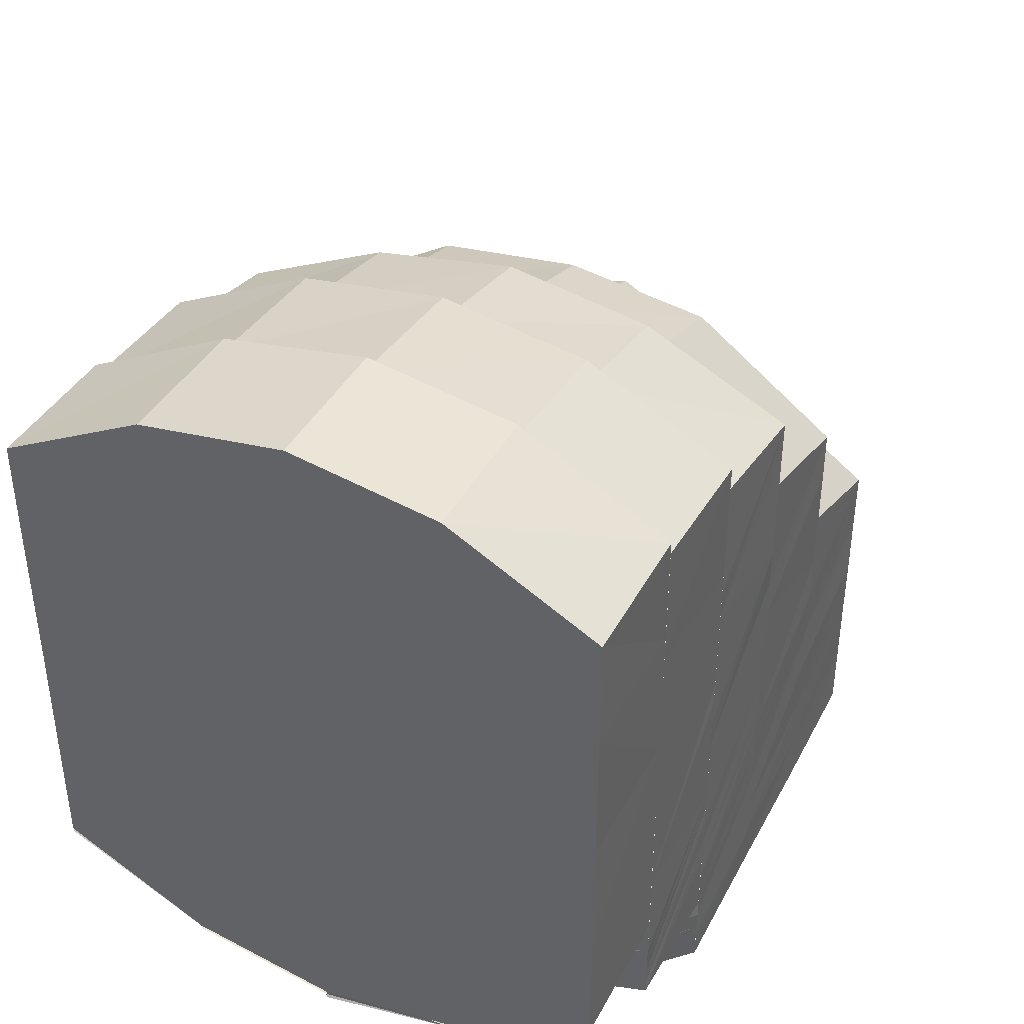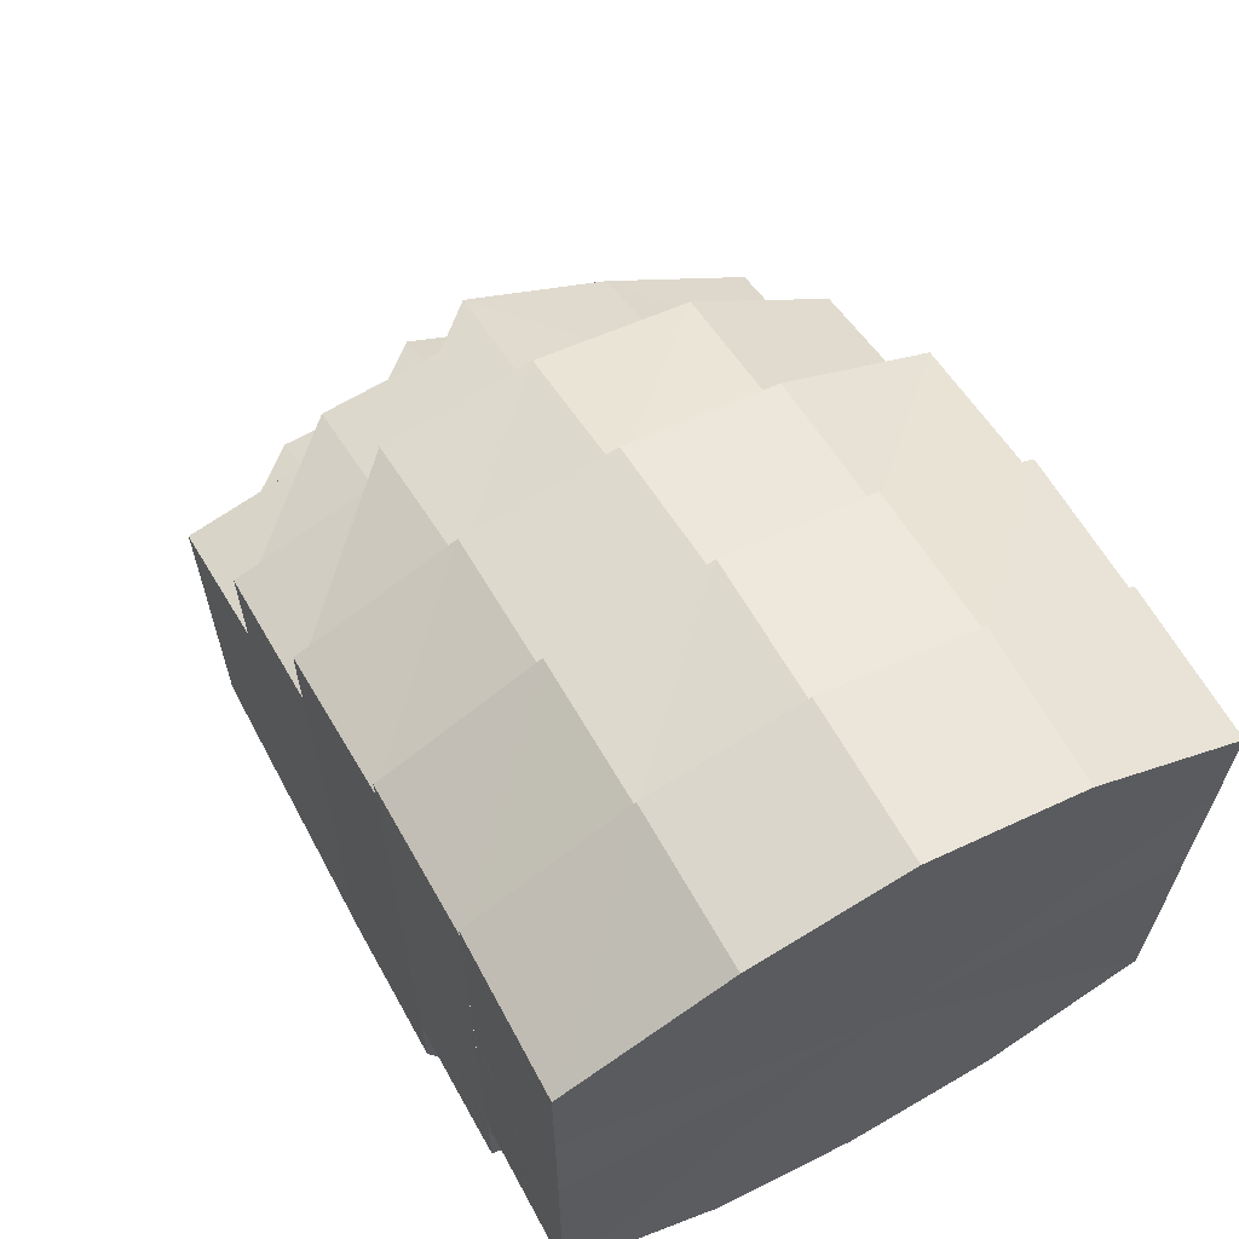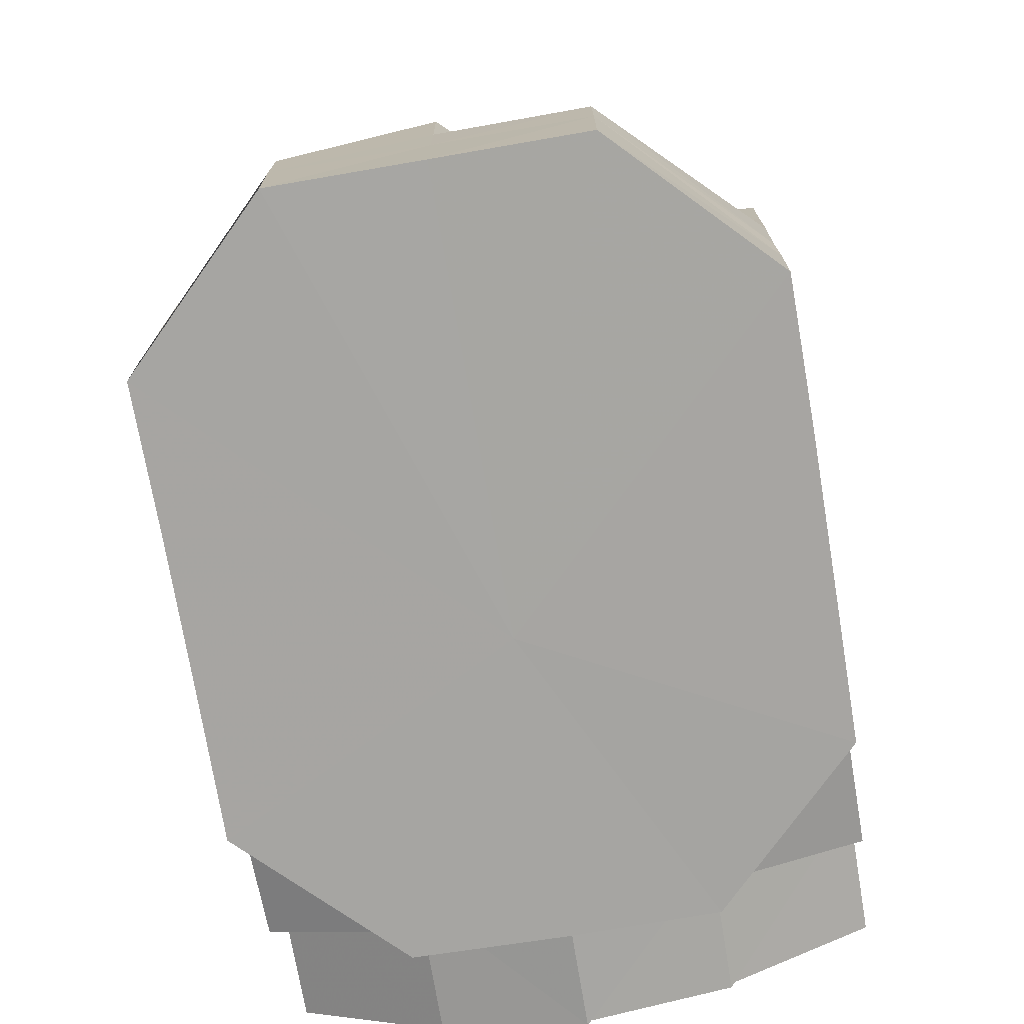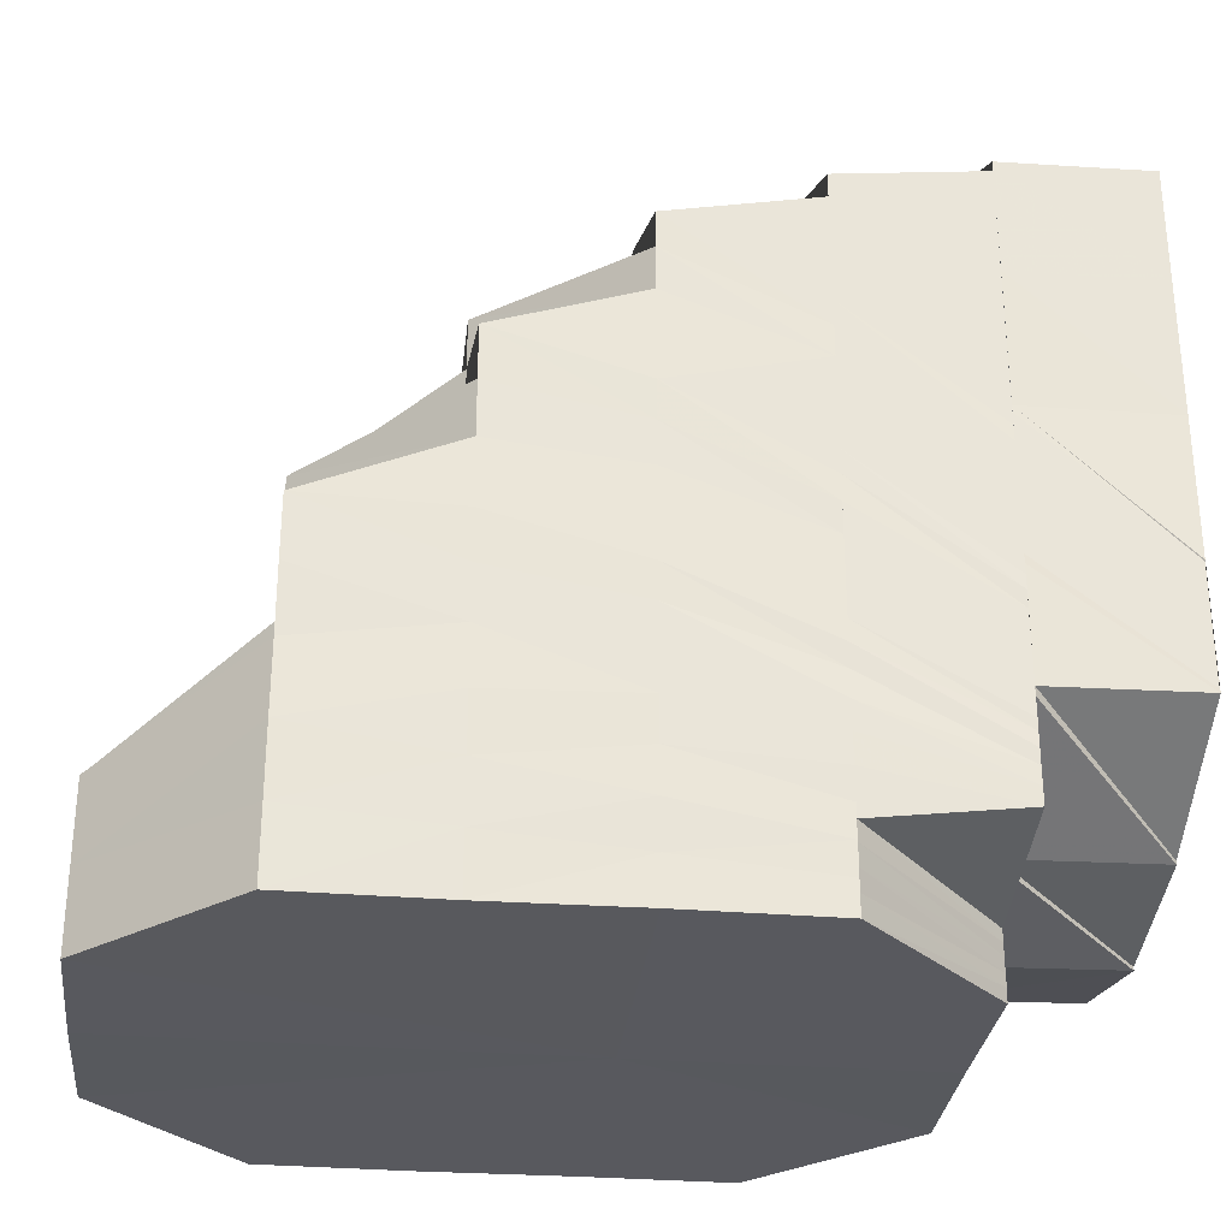
<metadata>
{"format":"obj","ext":"obj","renderer":"f3d","projection":"perspective","resolution":1024,"background":"white","views":[{"elev":41.1,"azim":-64.3,"up":"+Z"},{"elev":64.7,"azim":-118.6,"up":"+Z"},{"elev":-73.9,"azim":99.7,"up":"+Z"},{"elev":-30.1,"azim":173.3,"up":"+Z"}]}
</metadata>
<code>
o 17177
v 2202 1866 8.584
v 2202 1866 8.584
v 2202 1866 8.582
v 2202 1866 8.581
v 2202 1866 8.583
v 2202 1866 8.576
v 2202 1866 8.582
v 2202 1866 8.582
v 2202 1866 8.582
v 2202 1866 8.577
v 2202 1866 8.581
v 2202 1866 8.576
v 2202 1866 8.576
v 2202 1866 8.569
v 2202 1866 8.577
v 2202 1866 8.576
v 2202 1866 8.568
v 2202 1866 8.569
v 2202 1866 8.559
v 2202 1866 8.568
v 2202 1866 8.577
v 2202 1866 8.569
v 2202 1866 8.559
v 2202 1866 8.55
v 2202 1866 8.559
v 2202 1866 8.559
v 2202 1866 8.569
v 2202 1866 8.559
v 2202 1866 8.55
v 2202 1866 8.55
v 2202 1866 8.559
v 2202 1866 8.549
v 2202 1866 8.542
v 2202 1866 8.541
v 2202 1866 8.542
v 2202 1866 8.549
v 2202 1866 8.541
v 2202 1866 8.541
v 2202 1866 8.541
v 2202 1866 8.536
v 2202 1866 8.541
v 2202 1866 8.536
v 2202 1866 8.536
v 2202 1866 8.541
v 2202 1866 8.536
v 2202 1866 8.534
v 2202 1866 8.536
v 2202 1866 8.534
v 2202 1866 8.534
v 2202 1866 8.536
v 2202 1866 8.536
v 2202 1866 8.542
v 2202 1866 8.541
v 2202 1866 8.536
v 2202 1866 8.536
v 2202 1866 8.542
v 2202 1866 8.534
v 2202 1866 8.541
v 2202 1866 8.536
v 2202 1866 8.536
v 2202 1866 8.541
v 2202 1866 8.536
v 2202 1866 8.541
v 2202 1866 8.534
v 2202 1866 8.534
v 2202 1866 8.534
v 2202 1866 8.536
v 2202 1866 8.535
v 2202 1866 8.536
v 2202 1866 8.534
v 2202 1866 8.541
v 2202 1866 8.54
v 2202 1866 8.535
v 2202 1866 8.539
v 2202 1866 8.535
v 2202 1866 8.546
v 2202 1866 8.545
v 2202 1866 8.538
v 2202 1866 8.539
v 2202 1866 8.552
v 2202 1866 8.543
v 2202 1866 8.537
v 2202 1866 8.538
v 2202 1866 8.554
v 2202 1866 8.547
v 2202 1866 8.555
v 2202 1866 8.548
v 2202 1866 8.557
v 2202 1866 8.564
v 2202 1866 8.571
v 2202 1866 8.568
v 2202 1866 8.559
v 2202 1866 8.562
v 2202 1866 8.568
v 2202 1866 8.565
v 2202 1866 8.558
v 2202 1866 8.571
v 2202 1866 8.567
v 2202 1866 8.573
v 2202 1866 8.574
v 2202 1866 8.573
v 2202 1866 8.575
v 2202 1866 8.58
v 2202 1866 8.576
v 2202 1866 8.574
v 2202 1866 8.568
v 2202 1866 8.581
v 2202 1866 8.581
v 2202 1866 8.582
v 2202 1866 8.576
v 2202 1866 8.58
v 2202 1866 8.583
v 2202 1866 8.584
v 2202 1866 8.574
v 2202 1866 8.581
v 2202 1866 8.582
v 2202 1866 8.576
v 2202 1866 8.576
v 2202 1866 8.567
v 2202 1866 8.574
v 2202 1866 8.565
v 2202 1866 8.557
v 2202 1866 8.576
v 2202 1866 8.581
v 2202 1866 8.555
v 2202 1866 8.547
v 2202 1866 8.546
v 2202 1866 8.554
v 2202 1866 8.545
v 2202 1866 8.538
v 2202 1866 8.538
v 2202 1866 8.537
v 2202 1866 8.58
v 2202 1866 8.583
v 2202 1866 8.581
v 2202 1866 8.581
v 2202 1866 8.58
v 2202 1866 8.576
v 2202 1866 8.536
v 2202 1866 8.543
v 2202 1866 8.537
v 2202 1866 8.535
v 2202 1866 8.541
v 2202 1866 8.536
v 2202 1866 8.534
v 2202 1866 8.54
v 2202 1866 8.535
v 2202 1866 8.547
v 2202 1866 8.55
v 2202 1866 8.556
v 2202 1866 8.545
v 2202 1866 8.559
v 2202 1866 8.552
v 2202 1866 8.562
v 2202 1866 8.568
v 2202 1866 8.568
v 2202 1866 8.571
v 2202 1866 8.538
v 2202 1866 8.534
v 2202 1866 8.533
v 2202 1866 8.531
v 2202 1866 8.534
v 2202 1866 8.564
v 2202 1866 8.571
v 2202 1866 8.573
v 2202 1866 8.574
v 2202 1866 8.58
v 2202 1866 8.578
v 2202 1866 8.581
v 2202 1866 8.575
v 2202 1866 8.571
v 2202 1866 8.568
v 2202 1866 8.579
v 2202 1866 8.58
v 2202 1866 8.578
v 2202 1866 8.574
v 2202 1866 8.573
v 2202 1866 8.574
v 2202 1866 8.577
v 2202 1866 8.573
v 2202 1866 8.565
v 2202 1866 8.574
v 2202 1866 8.569
v 2202 1866 8.562
v 2202 1866 8.553
v 2202 1866 8.559
v 2202 1866 8.562
v 2202 1866 8.566
v 2202 1866 8.562
v 2202 1866 8.559
v 2202 1866 8.571
v 2202 1866 8.573
v 2202 1866 8.568
v 2202 1866 8.571
v 2202 1866 8.569
v 2202 1866 8.567
v 2202 1866 8.562
v 2202 1866 8.559
v 2202 1866 8.555
v 2202 1866 8.565
v 2202 1866 8.566
v 2202 1866 8.562
v 2202 1866 8.556
v 2202 1866 8.562
v 2202 1866 8.55
v 2202 1866 8.563
v 2202 1866 8.559
v 2202 1866 8.562
v 2202 1866 8.562
v 2202 1866 8.559
v 2202 1866 8.558
v 2202 1866 8.55
v 2202 1866 8.547
v 2202 1866 8.559
v 2202 1866 8.553
v 2202 1866 8.543
v 2202 1866 8.55
v 2202 1866 8.546
v 2202 1866 8.558
v 2202 1866 8.559
v 2202 1866 8.554
v 2202 1866 8.548
v 2202 1866 8.542
v 2202 1866 8.546
v 2202 1866 8.537
v 2202 1866 8.543
v 2202 1866 8.542
v 2202 1866 8.549
v 2202 1866 8.553
v 2202 1866 8.544
v 2202 1866 8.548
v 2202 1866 8.55
v 2202 1866 8.555
v 2202 1866 8.538
v 2202 1866 8.537
v 2202 1866 8.546
v 2202 1866 8.55
v 2202 1866 8.543
v 2202 1866 8.542
v 2202 1866 8.546
v 2202 1866 8.538
v 2202 1866 8.538
v 2202 1866 8.542
v 2202 1866 8.533
v 2202 1866 8.533
v 2202 1866 8.527
v 2202 1866 8.532
v 2202 1866 8.527
v 2202 1866 8.531
v 2202 1866 8.527
v 2202 1866 8.535
v 2202 1866 8.527
v 2202 1866 8.527
v 2202 1866 8.527
v 2202 1866 8.527
v 2202 1866 8.527
v 2202 1866 8.527
v 2202 1866 8.53
v 2202 1866 8.527
v 2202 1866 8.537
v 2202 1866 8.542
v 2202 1866 8.529
v 2202 1866 8.527
v 2202 1866 8.533
v 2202 1866 8.532
v 2202 1866 8.539
v 2202 1866 8.546
v 2202 1866 8.536
v 2202 1866 8.534
v 2202 1866 8.55
v 2202 1866 8.539
v 2202 1866 8.536
v 2202 1866 8.542
v 2202 1866 8.55
v 2202 1866 8.584
v 2202 1866 8.582
v 2202 1866 8.582
v 2202 1866 8.576
v 2202 1866 8.577
v 2202 1866 8.582
v 2202 1866 8.584
v 2202 1866 8.576
v 2202 1866 8.582
v 2202 1866 8.55
v 2202 1866 8.559
v 2202 1866 8.549
v 2202 1866 8.541
v 2202 1866 8.536
v 2202 1866 8.541
v 2202 1866 8.534
v 2202 1866 8.536
v 2202 1866 8.535
v 2202 1866 8.534
v 2202 1866 8.535
v 2202 1866 8.541
v 2202 1866 8.536
v 2202 1866 8.541
v 2202 1866 8.534
v 2202 1866 8.54
v 2202 1866 8.535
v 2202 1866 8.535
v 2202 1866 8.539
v 2202 1866 8.533
v 2202 1866 8.534
v 2202 1866 8.539
v 2202 1866 8.538
v 2202 1866 8.534
v 2202 1866 8.537
v 2202 1866 8.533
v 2202 1866 8.534
v 2202 1866 8.536
v 2202 1866 8.537
v 2202 1866 8.534
v 2202 1866 8.534
v 2202 1866 8.532
v 2202 1866 8.533
v 2202 1866 8.536
v 2202 1866 8.535
v 2202 1866 8.537
v 2202 1866 8.538
v 2202 1866 8.532
v 2202 1866 8.533
v 2202 1866 8.536
v 2202 1866 8.532
v 2202 1866 8.535
v 2202 1866 8.534
v 2202 1866 8.531
v 2202 1866 8.531
v 2202 1866 8.531
v 2202 1866 8.532
v 2202 1866 8.535
v 2202 1866 8.531
v 2202 1866 8.531
v 2202 1866 8.534
v 2202 1866 8.531
v 2202 1866 8.531
v 2202 1866 8.53
v 2202 1866 8.531
v 2202 1866 8.533
v 2202 1866 8.534
v 2202 1866 8.531
v 2202 1866 8.531
v 2202 1866 8.53
v 2202 1866 8.53
v 2202 1866 8.529
v 2202 1866 8.529
v 2202 1866 8.529
v 2202 1866 8.53
v 2202 1866 8.531
v 2202 1866 8.529
v 2202 1866 8.529
v 2202 1866 8.53
v 2202 1866 8.528
v 2202 1866 8.527
v 2202 1866 8.528
v 2202 1866 8.527
v 2202 1866 8.528
v 2202 1866 8.527
v 2202 1866 8.529
v 2202 1866 8.527
v 2202 1866 8.527
v 2202 1866 8.527
v 2202 1866 8.527
v 2202 1866 8.527
v 2202 1866 8.527
v 2202 1866 8.529
v 2202 1866 8.527
v 2202 1866 8.53
v 2202 1866 8.527
v 2202 1866 8.527
v 2202 1866 8.532
v 2202 1866 8.531
v 2202 1866 8.527
v 2202 1866 8.527
v 2202 1866 8.527
v 2202 1866 8.533
v 2202 1866 8.532
v 2202 1866 8.527
v 2202 1866 8.527
v 2202 1866 8.527
v 2202 1866 8.537
v 2202 1866 8.535
v 2202 1866 8.539
v 2202 1866 8.543
v 2202 1866 8.533
v 2202 1866 8.534
v 2202 1866 8.536
v 2202 1866 8.536
v 2202 1866 8.539
v 2202 1866 8.534
v 2202 1866 8.538
v 2202 1866 8.534
v 2202 1866 8.535
v 2202 1866 8.546
v 2202 1866 8.542
v 2202 1866 8.542
v 2202 1866 8.54
v 2202 1866 8.536
v 2202 1866 8.55
v 2202 1866 8.547
v 2202 1866 8.545
v 2202 1866 8.541
v 2202 1866 8.55
v 2202 1866 8.547
v 2202 1866 8.553
v 2202 1866 8.536
v 2202 1866 8.536
v 2202 1866 8.534
v 2202 1866 8.584
v 2202 1866 8.582
v 2202 1866 8.559
v 2202 1866 8.577
v 2202 1866 8.582
v 2202 1866 8.569
v 2202 1866 8.577
v 2202 1866 8.559
v 2202 1866 8.55
v 2202 1866 8.569
v 2202 1866 8.559
v 2202 1866 8.55
v 2202 1866 8.542
v 2202 1866 8.536
v 2202 1866 8.535
v 2202 1866 8.536
v 2202 1866 8.542
f 1 2 3
f 4 5 2
f 6 4 7
f 8 7 1
f 3 9 10
f 5 11 9
f 11 12 13
f 10 13 14
f 15 16 8
f 13 17 18
f 14 17 19
f 20 16 21
f 22 20 15
f 19 23 24
f 17 23 25
f 26 20 27
f 28 26 22
f 23 29 30
f 23 31 29
f 31 32 29
f 29 32 33
f 32 34 35
f 32 36 37
f 36 38 37
f 39 38 40
f 38 41 42
f 38 42 43
f 44 45 42
f 43 42 46
f 47 48 46
f 43 46 49
f 50 43 49
f 49 46 51
f 52 53 50
f 53 54 50
f 46 55 51
f 51 55 56
f 46 57 55
f 55 58 56
f 57 59 55
f 59 60 61
f 55 62 63
f 57 64 62
f 65 66 60
f 67 68 64
f 69 65 70
f 71 72 69
f 72 73 67
f 72 74 73
f 74 75 73
f 76 77 74
f 77 78 79
f 80 77 76
f 81 82 78
f 77 81 83
f 84 80 76
f 84 76 85
f 86 84 85
f 86 85 87
f 88 86 87
f 89 86 88
f 90 91 89
f 92 80 84
f 93 92 84
f 94 93 89
f 95 89 88
f 95 88 96
f 97 89 95
f 98 95 96
f 99 97 95
f 99 95 98
f 100 101 98
f 102 97 99
f 103 100 104
f 105 98 106
f 104 105 106
f 107 103 108
f 109 108 110
f 111 107 112
f 113 112 109
f 114 111 115
f 116 115 113
f 117 118 116
f 119 120 118
f 119 121 120
f 122 121 119
f 123 120 124
f 122 125 121
f 126 125 122
f 126 127 125
f 127 128 125
f 127 129 128
f 130 129 127
f 131 132 129
f 124 133 134
f 134 135 136
f 136 137 138
f 132 139 140
f 141 140 129
f 139 142 143
f 144 143 140
f 142 145 146
f 147 146 143
f 143 146 148
f 143 148 149
f 149 148 150
f 146 151 148
f 149 150 152
f 153 149 152
f 153 152 154
f 154 152 155
f 154 156 157
f 146 158 151
f 159 158 146
f 159 160 158
f 161 160 162
f 163 154 164
f 163 164 165
f 166 165 167
f 165 164 168
f 165 168 133
f 167 168 169
f 164 170 168
f 171 172 170
f 168 170 173
f 168 173 135
f 169 173 174
f 174 175 176
f 173 175 137
f 175 177 178
f 170 179 173
f 173 179 175
f 170 180 179
f 155 180 170
f 155 181 180
f 179 102 175
f 175 102 99
f 180 182 179
f 179 182 102
f 181 183 180
f 180 183 182
f 181 184 183
f 150 184 181
f 150 185 184
f 185 186 187
f 184 188 183
f 189 190 188
f 183 191 182
f 183 188 191
f 182 191 192
f 182 192 102
f 102 192 97
f 192 193 194
f 191 195 192
f 192 195 94
f 188 196 191
f 191 196 195
f 188 197 196
f 198 197 188
f 198 199 197
f 195 200 94
f 94 200 93
f 200 92 93
f 195 201 200
f 196 201 195
f 200 202 92
f 201 202 200
f 202 203 92
f 92 203 80
f 201 204 202
f 203 205 80
f 196 206 201
f 206 204 201
f 197 206 196
f 204 207 208
f 209 210 203
f 197 211 206
f 199 211 197
f 199 212 211
f 213 212 199
f 211 214 206
f 206 214 204
f 212 215 211
f 211 215 214
f 213 216 212
f 217 218 215
f 214 219 204
f 204 219 220
f 215 221 214
f 214 221 219
f 215 222 221
f 218 223 222
f 224 222 215
f 223 225 226
f 227 226 222
f 222 228 221
f 222 226 228
f 221 228 229
f 221 229 219
f 226 230 228
f 228 231 229
f 228 230 231
f 229 231 232
f 219 229 233
f 229 232 233
f 219 233 220
f 226 234 230
f 235 234 226
f 231 236 237
f 230 238 231
f 238 239 236
f 231 238 240
f 230 241 238
f 234 241 230
f 241 242 238
f 238 242 243
f 234 244 241
f 241 245 242
f 244 245 241
f 244 246 245
f 247 244 234
f 235 247 234
f 247 248 244
f 249 247 235
f 249 250 247
f 251 249 235
f 252 253 244
f 254 252 247
f 252 253 255
f 254 252 255
f 256 254 249
f 256 254 255
f 257 256 255
f 257 256 258
f 258 259 249
f 258 249 251
f 251 260 261
f 262 263 258
f 262 258 264
f 264 258 251
f 265 262 264
f 264 251 266
f 266 251 227
f 266 261 267
f 265 264 268
f 268 264 266
f 269 265 268
f 216 267 270
f 268 266 216
f 216 266 224
f 269 268 271
f 271 268 216
f 272 269 271
f 271 216 213
f 272 271 273
f 273 271 213
f 158 272 273
f 273 213 274
f 158 273 151
f 151 273 274
f 151 274 185
f 185 274 198
f 275 276 277
f 276 278 279
f 280 275 281
f 282 280 283
f 284 26 285
f 284 286 26
f 58 286 284
f 58 287 286
f 288 287 289
f 290 291 288
f 292 293 290
f 291 294 295
f 296 295 297
f 298 294 296
f 294 299 295
f 300 75 298
f 294 301 299
f 301 302 299
f 303 301 294
f 304 303 294
f 75 303 304
f 305 306 75
f 75 307 303
f 83 307 75
f 306 308 307
f 307 309 303
f 303 309 301
f 307 310 309
f 308 311 310
f 312 310 307
f 301 313 302
f 309 313 301
f 313 130 302
f 313 314 130
f 309 315 313
f 310 315 309
f 315 314 313
f 310 316 315
f 317 316 310
f 311 318 316
f 314 319 320
f 315 321 314
f 316 321 315
f 321 322 314
f 314 322 141
f 322 323 319
f 316 324 321
f 325 324 316
f 318 326 324
f 326 327 324
f 324 328 321
f 321 328 322
f 324 329 328
f 328 330 322
f 322 330 144
f 330 331 323
f 328 332 330
f 329 332 328
f 332 333 330
f 330 333 147
f 333 334 331
f 333 335 334
f 329 336 332
f 332 337 333
f 336 337 332
f 337 338 333
f 339 336 329
f 340 339 341
f 339 342 336
f 342 343 336
f 336 343 337
f 342 344 343
f 337 345 338
f 343 345 337
f 344 346 343
f 343 346 345
f 344 347 346
f 345 348 338
f 338 348 160
f 348 349 160
f 345 350 348
f 346 350 345
f 348 351 349
f 350 351 348
f 351 352 349
f 346 353 350
f 347 353 346
f 347 354 353
f 353 355 350
f 350 355 351
f 353 356 355
f 351 357 352
f 355 357 351
f 355 358 357
f 357 359 352
f 357 360 359
f 361 257 359
f 362 361 357
f 363 362 355
f 361 257 255
f 362 361 255
f 363 362 255
f 364 363 353
f 364 363 255
f 365 364 255
f 365 364 366
f 367 365 255
f 367 365 368
f 368 369 366
f 370 367 255
f 368 366 371
f 370 367 372
f 372 373 368
f 374 370 255
f 375 374 255
f 253 375 255
f 253 375 245
f 375 374 376
f 374 370 377
f 245 378 376
f 245 376 242
f 376 379 377
f 377 380 372
f 242 376 381
f 376 377 381
f 242 381 243
f 377 372 382
f 381 377 382
f 243 381 383
f 381 382 383
f 243 383 384
f 382 372 385
f 372 368 385
f 385 368 371
f 385 371 386
f 382 385 387
f 387 385 386
f 383 382 387
f 387 386 388
f 383 387 389
f 389 387 388
f 384 383 389
f 388 339 390
f 391 388 390
f 389 388 391
f 391 392 393
f 394 395 384
f 396 389 391
f 384 389 396
f 396 391 397
f 397 391 325
f 397 393 398
f 399 394 400
f 400 384 396
f 240 384 400
f 401 396 397
f 400 396 401
f 401 397 402
f 402 398 82
f 402 397 317
f 403 400 401
f 232 400 403
f 233 232 403
f 403 401 404
f 404 401 402
f 233 403 405
f 405 403 404
f 220 233 405
f 220 405 203
f 203 405 205
f 405 404 205
f 205 404 81
f 404 402 81
f 81 402 312
f 406 407 408
f 409 410 411
f 410 412 411
f 413 409 411
f 412 414 411
f 415 413 411
f 414 416 411
f 416 417 411
f 418 415 411
f 419 418 411
f 420 285 411
f 421 420 411
f 422 421 411
f 423 422 411
f 424 423 411
f 425 424 411
f 30 425 411

</code>
